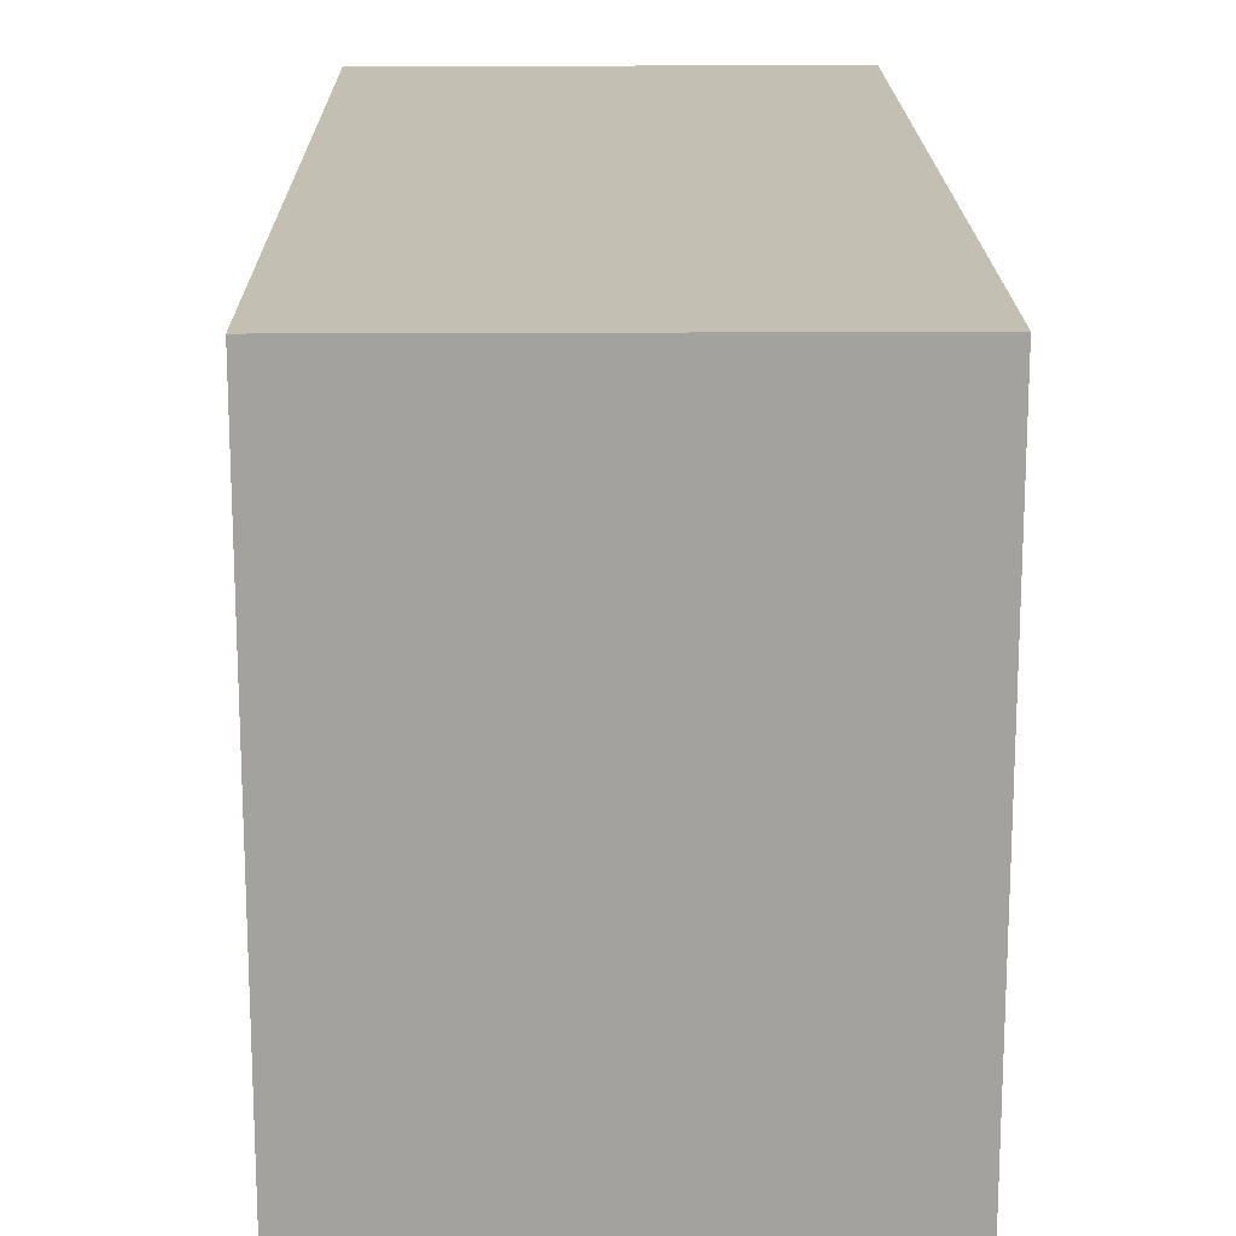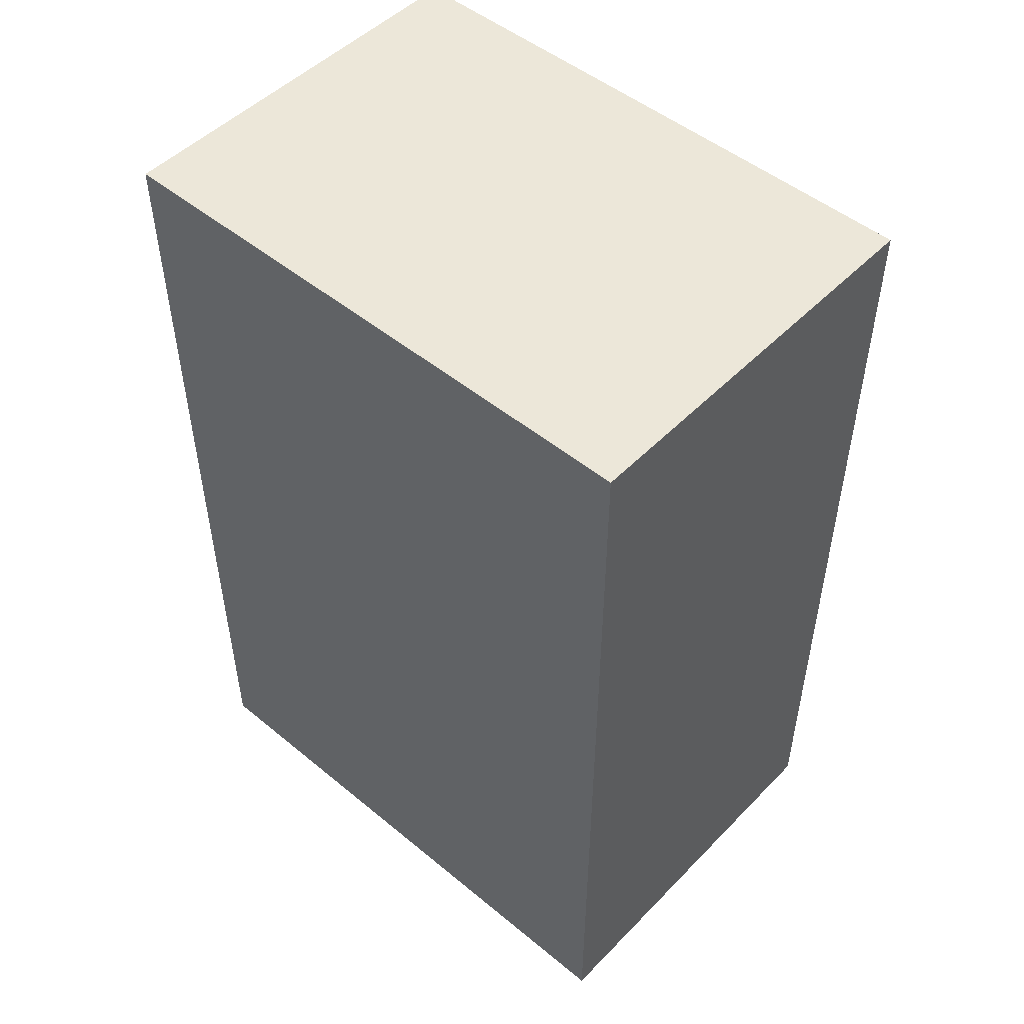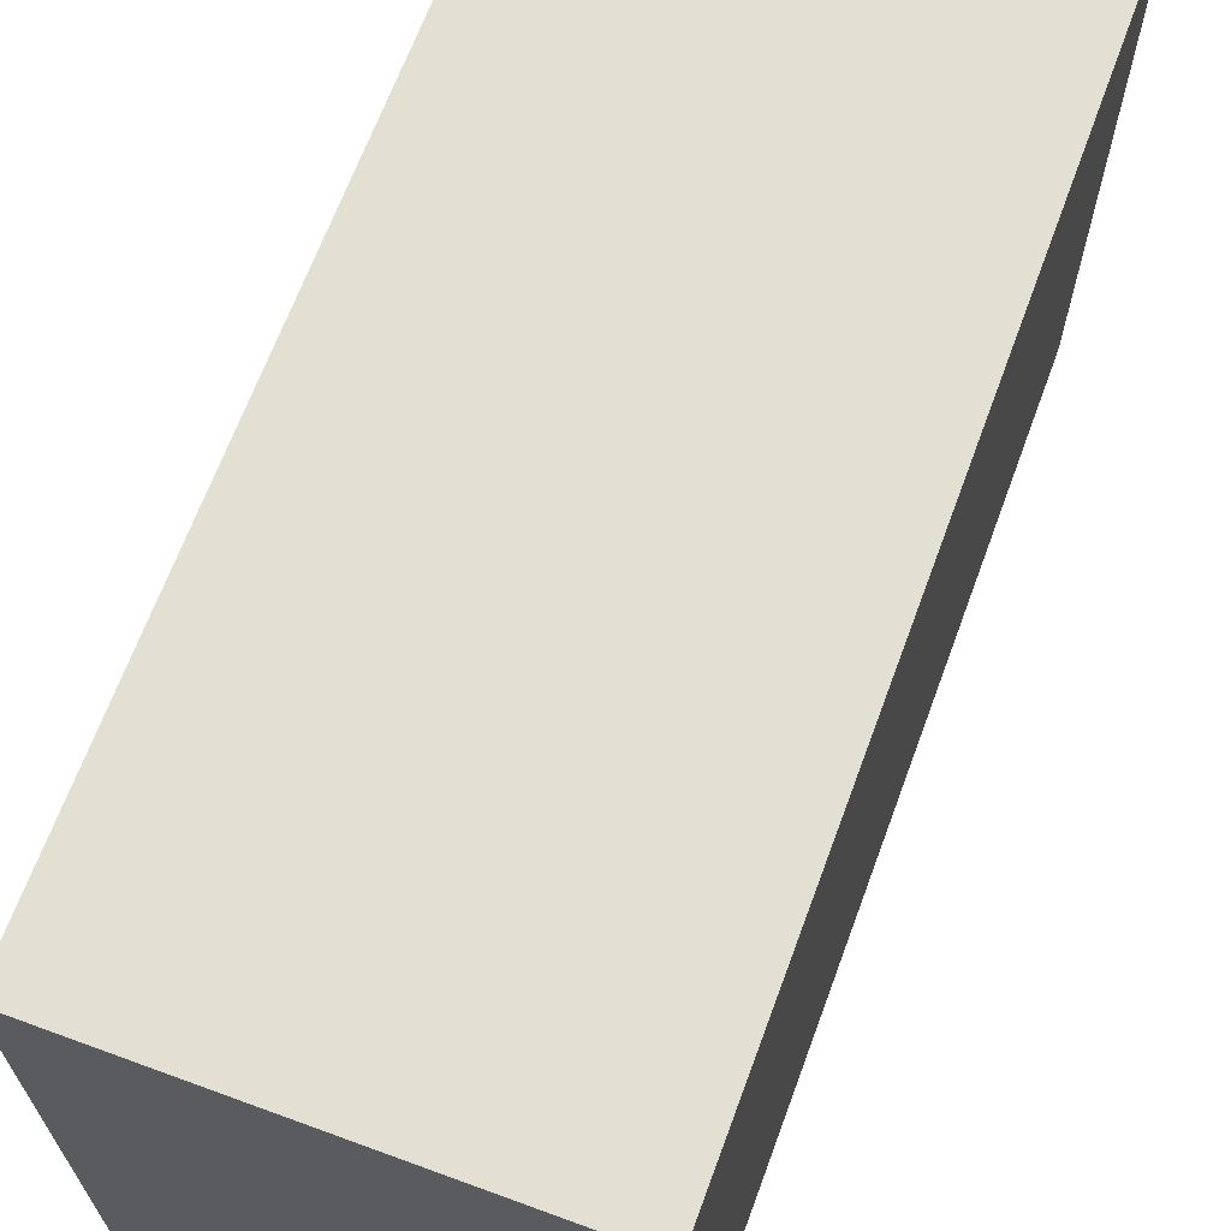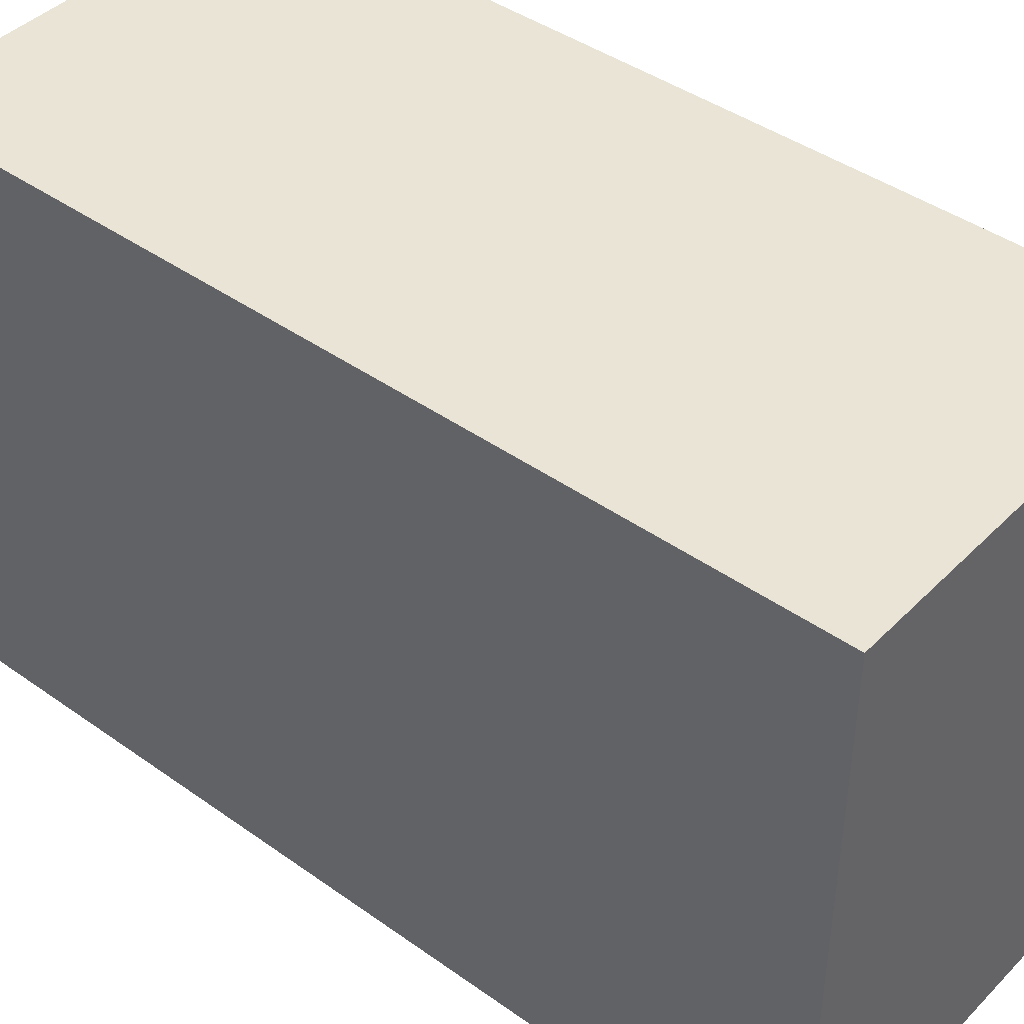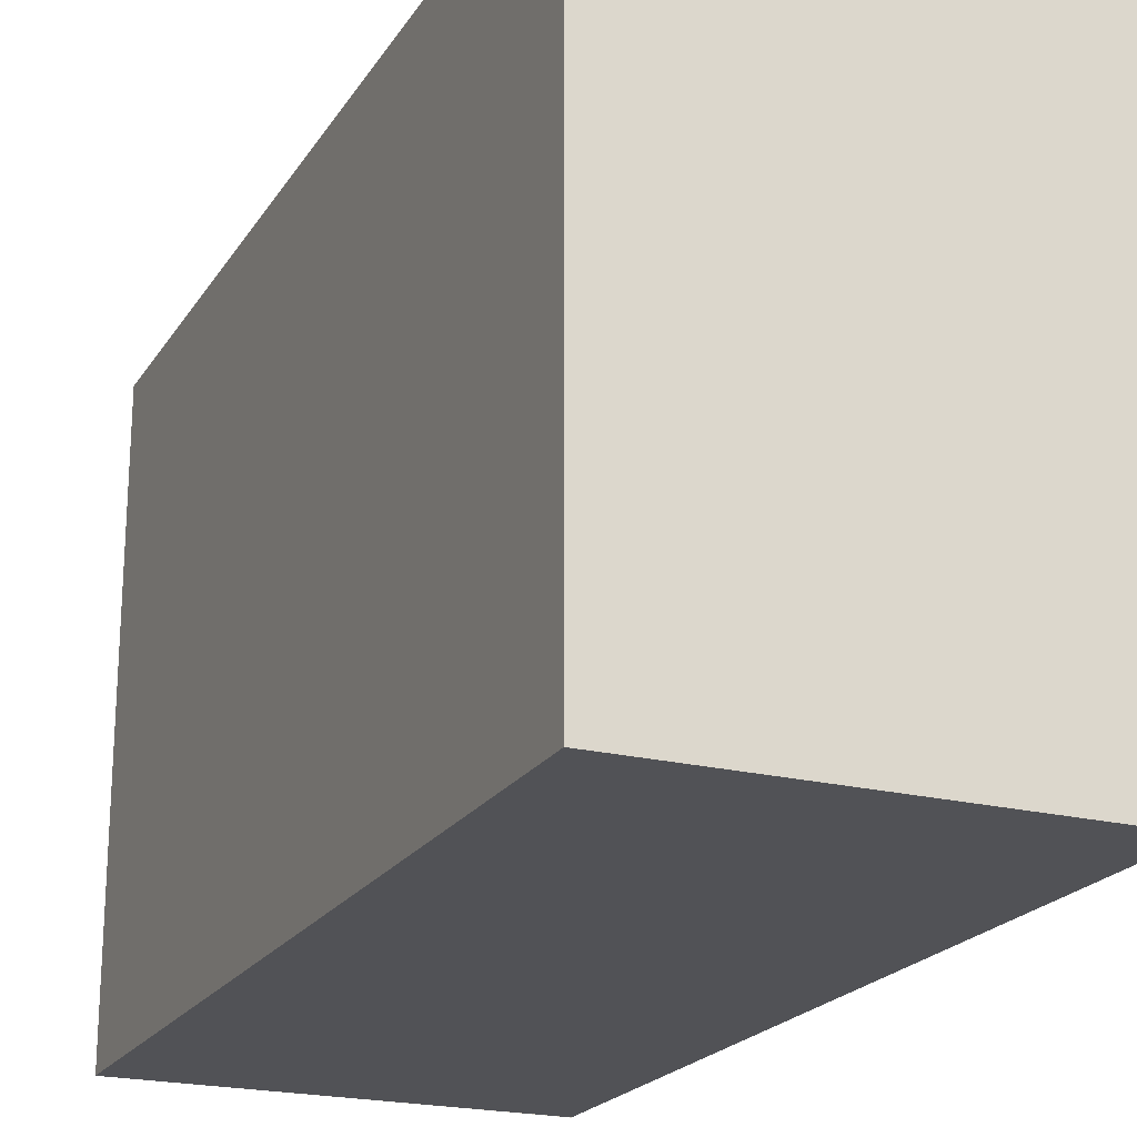
<metadata>
{"format":"obj","ext":"obj","renderer":"f3d","projection":"perspective","resolution":1024,"background":"white","views":[{"elev":17.7,"azim":179.3,"up":"+Z"},{"elev":49.9,"azim":-47.9,"up":"+Y"},{"elev":66.7,"azim":20.2,"up":"+Z"},{"elev":42.6,"azim":130.3,"up":"+Z"},{"elev":-21.3,"azim":156.1,"up":"+Z"}]}
</metadata>
<code>
o finger1_segment1
v -0.011 0.005 -0.016
v -0.011 0.005 -0.01599
v -0.011 0.005 -0.01596
v -0.011 0.005 -0.01592
v -0.011 0.005 -0.01585
v -0.011 0.005 -0.01577
v -0.011 0.005 -0.01567
v -0.011 0.005 -0.01555
v -0.011 0.005 -0.01542
v -0.011 0.005 -0.01527
v -0.011 0.005 -0.0151
v -0.011 0.005 -0.01492
v -0.011 0.005 -0.01473
v -0.011 0.005 -0.01452
v -0.011 0.005 -0.01429
v -0.011 0.005 -0.01406
v -0.011 0.005 -0.0138
v -0.011 0.005 -0.01354
v -0.011 0.005 -0.01326
v -0.011 0.005 -0.01297
v -0.011 0.005 -0.01267
v -0.011 0.005 -0.01236
v -0.011 0.005 -0.01204
v -0.011 0.005 -0.0117
v -0.011 0.005 -0.01136
v -0.011 0.005 -0.011
v -0.011 0.005 -0.01064
v -0.011 0.005 -0.01026
v -0.011 0.005 -0.00988
v -0.011 0.005 -0.00949
v -0.011 0.005 -0.00909
v -0.011 0.005 -0.00868
v -0.011 0.005 -0.00827
v -0.011 0.005 -0.00785
v -0.011 0.005 -0.00742
v -0.011 0.005 -0.00698
v -0.011 0.005 -0.00654
v -0.011 0.005 -0.0061
v -0.011 0.005 -0.00565
v -0.011 0.005 -0.00519
v -0.011 0.005 -0.00474
v -0.011 0.005 -0.00427
v -0.011 0.005 -0.00381
v -0.011 0.005 -0.00334
v -0.011 0.005 -0.00287
v -0.011 0.005 -0.00239
v -0.011 0.005 -0.00192
v -0.011 0.005 -0.00144
v -0.011 0.005 -0.00096
v -0.011 0.005 -0.00048
v -0.011 0.005 -0
v -0.011 0.005 0.00048
v -0.011 0.005 0.00096
v -0.011 0.005 0.00144
v -0.011 0.005 0.00192
v -0.011 0.005 0.00239
v -0.011 0.005 0.00287
v -0.011 0.005 0.00334
v -0.011 0.005 0.00381
v -0.011 0.005 0.00427
v -0.011 0.005 0.00474
v -0.011 0.005 0.00519
v -0.011 0.005 0.00565
v -0.011 0.005 0.0061
v -0.011 0.005 0.00654
v -0.011 0.005 0.00698
v -0.011 0.005 0.00742
v -0.011 0.005 0.00785
v -0.011 0.005 0.00827
v -0.011 0.005 0.00868
v -0.011 0.005 0.00909
v -0.011 0.005 0.00949
v -0.011 0.005 0.00988
v -0.011 0.005 0.01026
v -0.011 0.005 0.01064
v -0.011 0.005 0.011
v -0.011 0.005 0.01136
v -0.011 0.005 0.0117
v -0.011 0.005 0.01204
v -0.011 0.005 0.01236
v -0.011 0.005 0.01267
v -0.011 0.005 0.01297
v -0.011 0.005 0.01326
v -0.011 0.005 0.01354
v -0.011 0.005 0.0138
v -0.011 0.005 0.01406
v -0.011 0.005 0.01429
v -0.011 0.005 0.01452
v -0.011 0.005 0.01473
v -0.011 0.005 0.01492
v -0.011 0.005 0.0151
v -0.011 0.005 0.01527
v -0.011 0.005 0.01542
v -0.011 0.005 0.01555
v -0.011 0.005 0.01567
v -0.011 0.005 0.01577
v -0.011 0.005 0.01585
v -0.011 0.005 0.01592
v -0.011 0.005 0.01596
v -0.011 0.005 0.01599
v -0.011 0.005 0.016
v -0.011 0.054 -0.016
v -0.011 0.054 -0.01552
v -0.011 0.054 -0.01506
v -0.011 0.054 -0.0146
v -0.011 0.054 -0.01415
v -0.011 0.054 -0.01372
v -0.011 0.054 -0.01329
v -0.011 0.054 -0.01286
v -0.011 0.054 -0.01245
v -0.011 0.054 -0.01205
v -0.011 0.054 -0.01165
v -0.011 0.054 -0.01126
v -0.011 0.054 -0.01088
v -0.011 0.054 -0.0105
v -0.011 0.054 -0.01013
v -0.011 0.054 -0.00977
v -0.011 0.054 -0.00942
v -0.011 0.054 -0.00907
v -0.011 0.054 -0.00873
v -0.011 0.054 -0.00839
v -0.011 0.054 -0.00806
v -0.011 0.054 -0.00774
v -0.011 0.054 -0.00742
v -0.011 0.054 -0.00711
v -0.011 0.054 -0.0068
v -0.011 0.054 -0.0065
v -0.011 0.054 -0.0062
v -0.011 0.054 -0.00591
v -0.011 0.054 -0.00562
v -0.011 0.054 -0.00534
v -0.011 0.054 -0.00506
v -0.011 0.054 -0.00478
v -0.011 0.054 -0.00451
v -0.011 0.054 -0.00424
v -0.011 0.054 -0.00397
v -0.011 0.054 -0.00371
v -0.011 0.054 -0.00345
v -0.011 0.054 -0.00319
v -0.011 0.054 -0.00294
v -0.011 0.054 -0.00268
v -0.011 0.054 -0.00243
v -0.011 0.054 -0.00218
v -0.011 0.054 -0.00194
v -0.011 0.054 -0.00169
v -0.011 0.054 -0.00145
v -0.011 0.054 -0.0012
v -0.011 0.054 -0.00096
v -0.011 0.054 -0.00072
v -0.011 0.054 -0.00048
v -0.011 0.054 -0.00024
v -0.011 0.054 -0
v -0.011 0.054 0.00024
v -0.011 0.054 0.00048
v -0.011 0.054 0.00072
v -0.011 0.054 0.00096
v -0.011 0.054 0.0012
v -0.011 0.054 0.00145
v -0.011 0.054 0.00169
v -0.011 0.054 0.00194
v -0.011 0.054 0.00218
v -0.011 0.054 0.00243
v -0.011 0.054 0.00268
v -0.011 0.054 0.00294
v -0.011 0.054 0.00319
v -0.011 0.054 0.00345
v -0.011 0.054 0.00371
v -0.011 0.054 0.00397
v -0.011 0.054 0.00424
v -0.011 0.054 0.00451
v -0.011 0.054 0.00478
v -0.011 0.054 0.00506
v -0.011 0.054 0.00534
v -0.011 0.054 0.00562
v -0.011 0.054 0.00591
v -0.011 0.054 0.0062
v -0.011 0.054 0.0065
v -0.011 0.054 0.0068
v -0.011 0.054 0.00711
v -0.011 0.054 0.00742
v -0.011 0.054 0.00774
v -0.011 0.054 0.00806
v -0.011 0.054 0.00839
v -0.011 0.054 0.00873
v -0.011 0.054 0.00907
v -0.011 0.054 0.00942
v -0.011 0.054 0.00977
v -0.011 0.054 0.01013
v -0.011 0.054 0.0105
v -0.011 0.054 0.01088
v -0.011 0.054 0.01126
v -0.011 0.054 0.01165
v -0.011 0.054 0.01205
v -0.011 0.054 0.01245
v -0.011 0.054 0.01286
v -0.011 0.054 0.01329
v -0.011 0.054 0.01372
v -0.011 0.054 0.01415
v -0.011 0.054 0.0146
v -0.011 0.054 0.01506
v -0.011 0.054 0.01552
v -0.011 0.054 0.016
v 0.011 0.054 -0.016
v 0.011 0.054 0.016
v 0.011 0.005 0.016
v 0.011 0.005 -0.016
f 49 48 206
f 114 115 203
f 2 206 1
f 205 202 101
f 204 206 203
f 3 102 2
f 4 103 3
f 5 104 4
f 6 105 5
f 7 106 6
f 8 107 7
f 9 108 8
f 10 109 9
f 11 110 10
f 12 111 11
f 13 112 12
f 14 113 13
f 15 114 14
f 16 115 15
f 17 116 16
f 18 117 17
f 19 118 18
f 20 119 19
f 21 120 20
f 22 121 21
f 23 122 22
f 24 123 23
f 25 124 24
f 26 125 25
f 27 126 26
f 28 127 27
f 29 128 28
f 30 129 29
f 31 130 30
f 32 131 31
f 33 132 32
f 34 133 33
f 35 134 34
f 36 135 35
f 37 136 36
f 38 137 37
f 39 138 38
f 40 139 39
f 41 140 40
f 42 141 41
f 43 142 42
f 44 143 43
f 45 144 44
f 46 145 45
f 47 146 46
f 48 147 47
f 49 148 48
f 50 149 49
f 50 151 150
f 51 152 151
f 52 153 152
f 53 154 153
f 54 155 154
f 55 156 155
f 56 157 156
f 57 158 157
f 58 159 158
f 59 160 159
f 60 161 160
f 61 162 161
f 62 163 162
f 63 164 163
f 64 165 164
f 65 166 165
f 66 167 166
f 67 168 167
f 68 169 168
f 69 170 169
f 70 171 170
f 71 172 171
f 72 173 172
f 73 174 173
f 74 175 174
f 75 176 175
f 76 177 176
f 77 178 177
f 78 179 178
f 79 180 179
f 80 181 180
f 81 182 181
f 82 183 182
f 83 184 183
f 84 185 184
f 85 186 185
f 86 187 186
f 87 188 187
f 88 189 188
f 89 190 189
f 90 191 190
f 91 192 191
f 92 193 192
f 93 194 193
f 94 195 194
f 95 196 195
f 96 197 196
f 97 198 197
f 98 199 198
f 99 200 199
f 100 201 200
f 101 202 201
f 205 101 100
f 99 98 205
f 98 97 205
f 205 100 99
f 1 206 2
f 206 205 51
f 2 206 3
f 4 3 206
f 4 206 5
f 96 95 205
f 95 94 205
f 205 97 96
f 5 206 6
f 7 6 206
f 7 206 8
f 93 92 205
f 92 91 205
f 205 94 93
f 8 206 9
f 10 9 206
f 10 206 11
f 90 89 205
f 89 88 205
f 205 91 90
f 11 206 12
f 13 12 206
f 13 206 14
f 87 86 205
f 86 85 205
f 205 88 87
f 14 206 15
f 16 15 206
f 16 206 17
f 84 83 205
f 83 82 205
f 205 85 84
f 17 206 18
f 19 18 206
f 19 206 20
f 81 80 205
f 80 79 205
f 205 82 81
f 20 206 21
f 22 21 206
f 22 206 23
f 78 77 205
f 77 76 205
f 205 79 78
f 23 206 24
f 25 24 206
f 25 206 26
f 75 74 205
f 74 73 205
f 205 76 75
f 26 206 27
f 28 27 206
f 28 206 29
f 72 71 205
f 71 70 205
f 205 73 72
f 29 206 30
f 31 30 206
f 31 206 32
f 69 68 205
f 68 67 205
f 205 70 69
f 32 206 33
f 34 33 206
f 34 206 35
f 66 65 205
f 65 64 205
f 205 67 66
f 35 206 36
f 37 36 206
f 37 206 38
f 64 63 205
f 63 62 205
f 61 60 205
f 60 59 205
f 59 58 205
f 205 62 61
f 38 206 39
f 39 206 40
f 57 56 205
f 56 55 205
f 205 58 57
f 40 206 41
f 41 206 42
f 44 43 206
f 43 42 206
f 44 206 45
f 55 54 205
f 54 53 205
f 47 46 206
f 46 45 206
f 47 206 48
f 205 53 52
f 52 51 205
f 51 50 206
f 50 49 206
f 203 2 102
f 2 3 102
f 3 4 102
f 4 5 102
f 5 6 102
f 6 7 102
f 8 9 102
f 9 10 102
f 8 102 7
f 202 204 201
f 204 203 121
f 201 204 200
f 200 204 199
f 197 198 204
f 198 199 204
f 10 11 102
f 11 12 102
f 12 13 102
f 13 14 102
f 14 15 102
f 15 16 102
f 194 204 193
f 196 197 204
f 196 204 195
f 194 195 204
f 192 193 204
f 191 192 204
f 16 17 102
f 17 18 102
f 18 19 102
f 19 20 102
f 20 21 102
f 22 23 102
f 23 24 102
f 22 102 21
f 24 25 102
f 191 204 190
f 190 204 189
f 25 26 102
f 26 27 102
f 27 28 102
f 29 30 102
f 30 31 102
f 29 102 28
f 184 204 183
f 188 189 204
f 186 187 204
f 187 188 204
f 184 185 204
f 185 186 204
f 182 183 204
f 179 180 204
f 180 181 204
f 181 182 204
f 177 178 204
f 178 179 204
f 174 175 204
f 175 176 204
f 174 204 173
f 176 177 204
f 31 32 102
f 32 33 102
f 33 34 102
f 35 36 102
f 36 37 102
f 35 102 34
f 37 38 102
f 39 40 102
f 40 41 102
f 39 102 38
f 172 173 204
f 172 204 171
f 41 42 102
f 42 43 102
f 169 204 168
f 170 171 204
f 167 168 204
f 167 204 166
f 169 170 204
f 44 45 102
f 45 46 102
f 44 102 43
f 166 204 165
f 164 165 204
f 164 204 163
f 162 163 204
f 162 204 161
f 159 160 204
f 160 161 204
f 159 204 158
f 46 47 102
f 47 48 102
f 48 49 102
f 49 50 102
f 50 51 102
f 51 52 102
f 52 53 102
f 53 54 102
f 54 55 102
f 158 204 157
f 157 204 156
f 156 204 155
f 153 154 204
f 154 155 204
f 153 204 152
f 55 56 102
f 56 57 102
f 57 58 102
f 59 60 102
f 60 61 102
f 59 102 58
f 61 62 102
f 152 204 151
f 150 151 204
f 150 204 149
f 147 148 204
f 148 149 204
f 147 204 146
f 62 63 102
f 63 64 102
f 65 66 102
f 66 67 102
f 65 102 64
f 146 204 145
f 143 144 204
f 144 145 204
f 143 204 142
f 67 68 102
f 68 69 102
f 142 204 141
f 139 140 204
f 140 141 204
f 139 204 138
f 70 71 102
f 71 72 102
f 70 102 69
f 137 138 204
f 137 204 136
f 72 73 102
f 73 74 102
f 74 75 102
f 75 76 102
f 76 77 102
f 77 78 102
f 78 79 102
f 79 80 102
f 80 81 102
f 81 82 102
f 82 83 102
f 83 84 102
f 85 86 102
f 86 87 102
f 85 102 84
f 87 88 102
f 88 89 102
f 89 90 102
f 90 91 102
f 92 93 102
f 93 94 102
f 92 102 91
f 136 204 135
f 135 204 134
f 94 95 102
f 95 96 102
f 132 204 131
f 133 134 204
f 130 131 204
f 130 204 129
f 132 133 204
f 96 97 102
f 97 98 102
f 99 100 102
f 100 101 102
f 98 99 102
f 129 204 128
f 127 128 204
f 127 204 126
f 124 125 204
f 125 126 204
f 124 204 123
f 102 103 203
f 103 104 203
f 105 106 203
f 106 107 203
f 104 105 203
f 122 123 204
f 122 204 121
f 107 108 203
f 108 109 203
f 119 120 203
f 120 121 203
f 110 111 203
f 111 112 203
f 203 112 113
f 203 109 110
f 117 118 203
f 118 119 203
f 115 116 203
f 116 117 203
f 113 114 203
f 2 203 206
f 205 204 202
f 204 205 206
f 3 103 102
f 4 104 103
f 5 105 104
f 6 106 105
f 7 107 106
f 8 108 107
f 9 109 108
f 10 110 109
f 11 111 110
f 12 112 111
f 13 113 112
f 14 114 113
f 15 115 114
f 16 116 115
f 17 117 116
f 18 118 117
f 19 119 118
f 20 120 119
f 21 121 120
f 22 122 121
f 23 123 122
f 24 124 123
f 25 125 124
f 26 126 125
f 27 127 126
f 28 128 127
f 29 129 128
f 30 130 129
f 31 131 130
f 32 132 131
f 33 133 132
f 34 134 133
f 35 135 134
f 36 136 135
f 37 137 136
f 38 138 137
f 39 139 138
f 40 140 139
f 41 141 140
f 42 142 141
f 43 143 142
f 44 144 143
f 45 145 144
f 46 146 145
f 47 147 146
f 48 148 147
f 49 149 148
f 50 150 149
f 50 51 151
f 51 52 152
f 52 53 153
f 53 54 154
f 54 55 155
f 55 56 156
f 56 57 157
f 57 58 158
f 58 59 159
f 59 60 160
f 60 61 161
f 61 62 162
f 62 63 163
f 63 64 164
f 64 65 165
f 65 66 166
f 66 67 167
f 67 68 168
f 68 69 169
f 69 70 170
f 70 71 171
f 71 72 172
f 72 73 173
f 73 74 174
f 74 75 175
f 75 76 176
f 76 77 177
f 77 78 178
f 78 79 179
f 79 80 180
f 80 81 181
f 81 82 182
f 82 83 183
f 83 84 184
f 84 85 185
f 85 86 186
f 86 87 187
f 87 88 188
f 88 89 189
f 89 90 190
f 90 91 191
f 91 92 192
f 92 93 193
f 93 94 194
f 94 95 195
f 95 96 196
f 96 97 197
f 97 98 198
f 98 99 199
f 99 100 200
f 100 101 201
f 101 102 202

</code>
